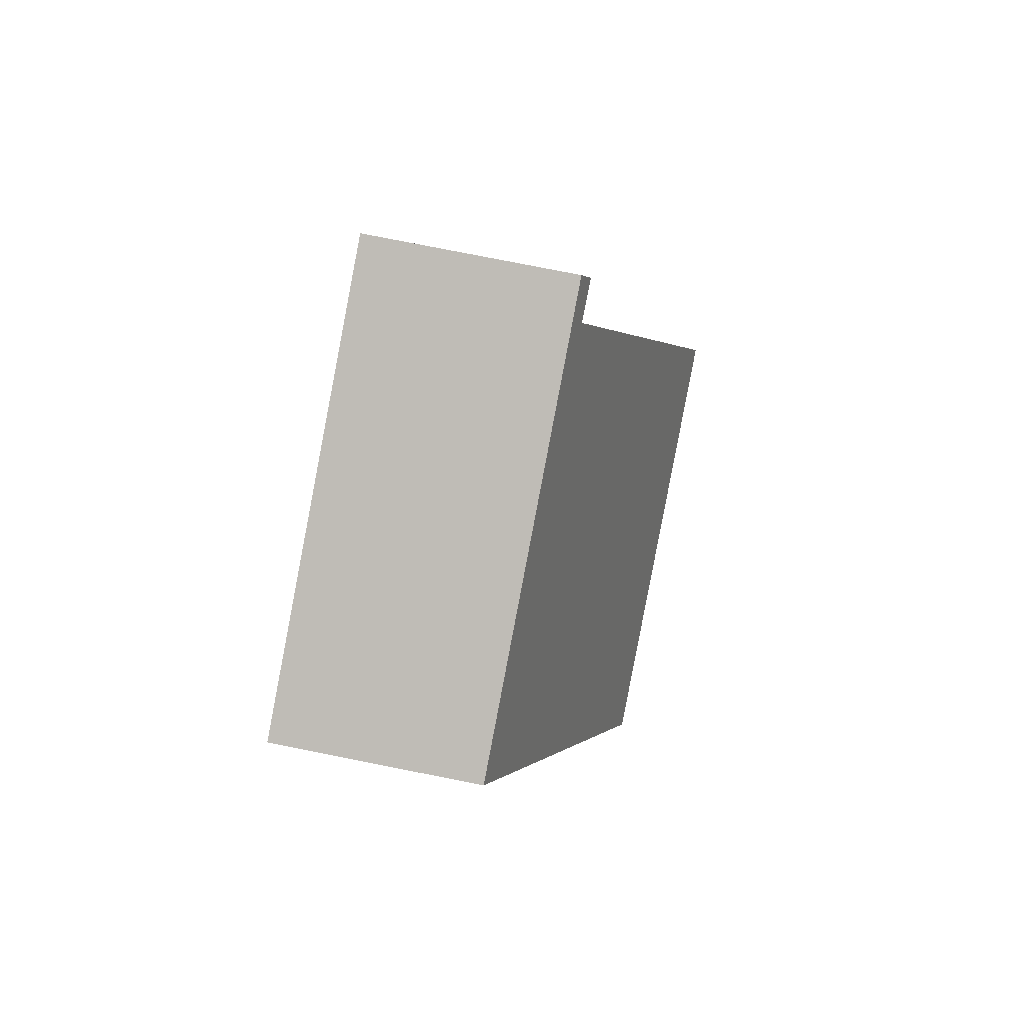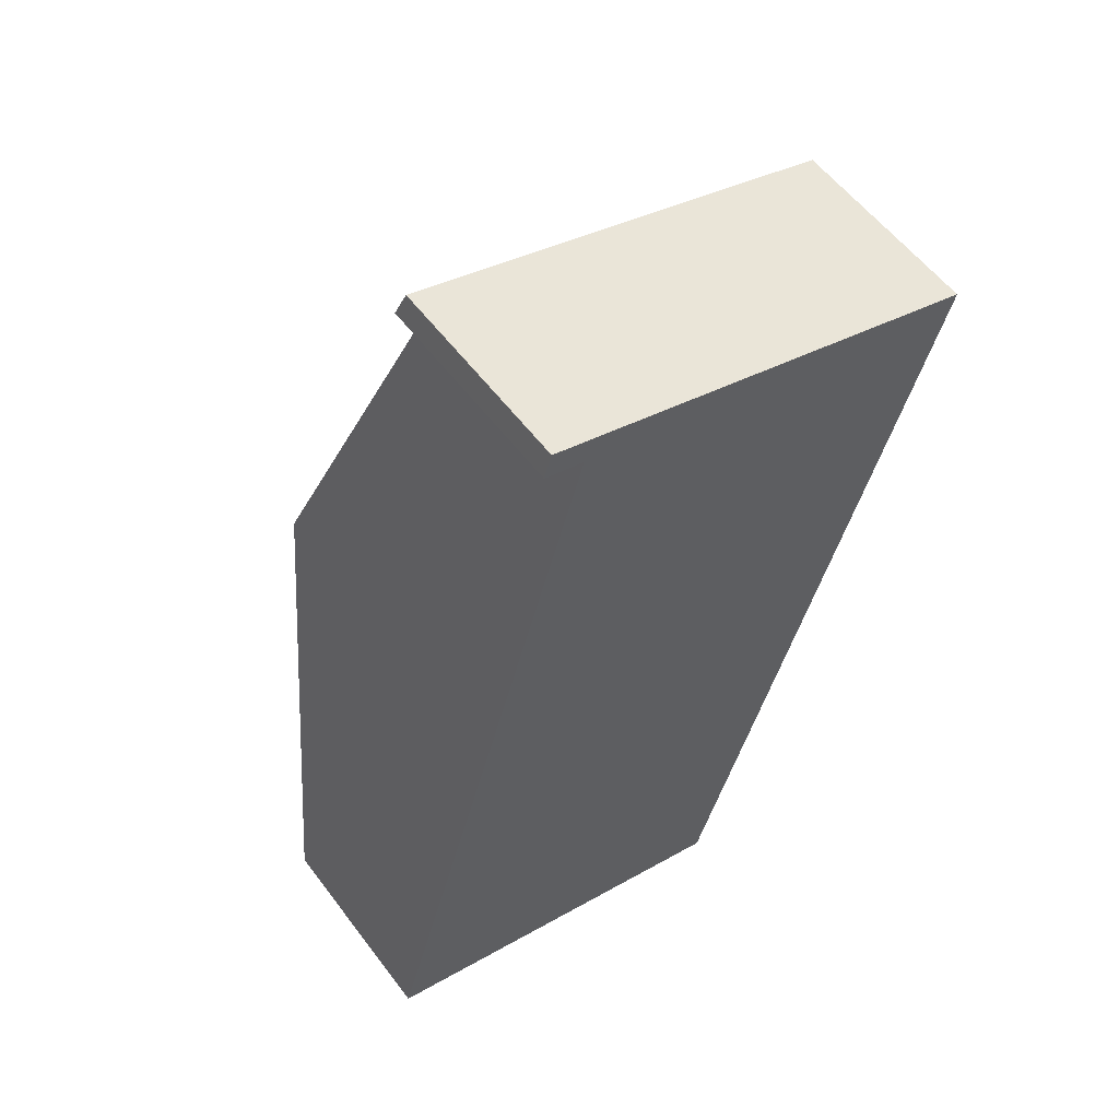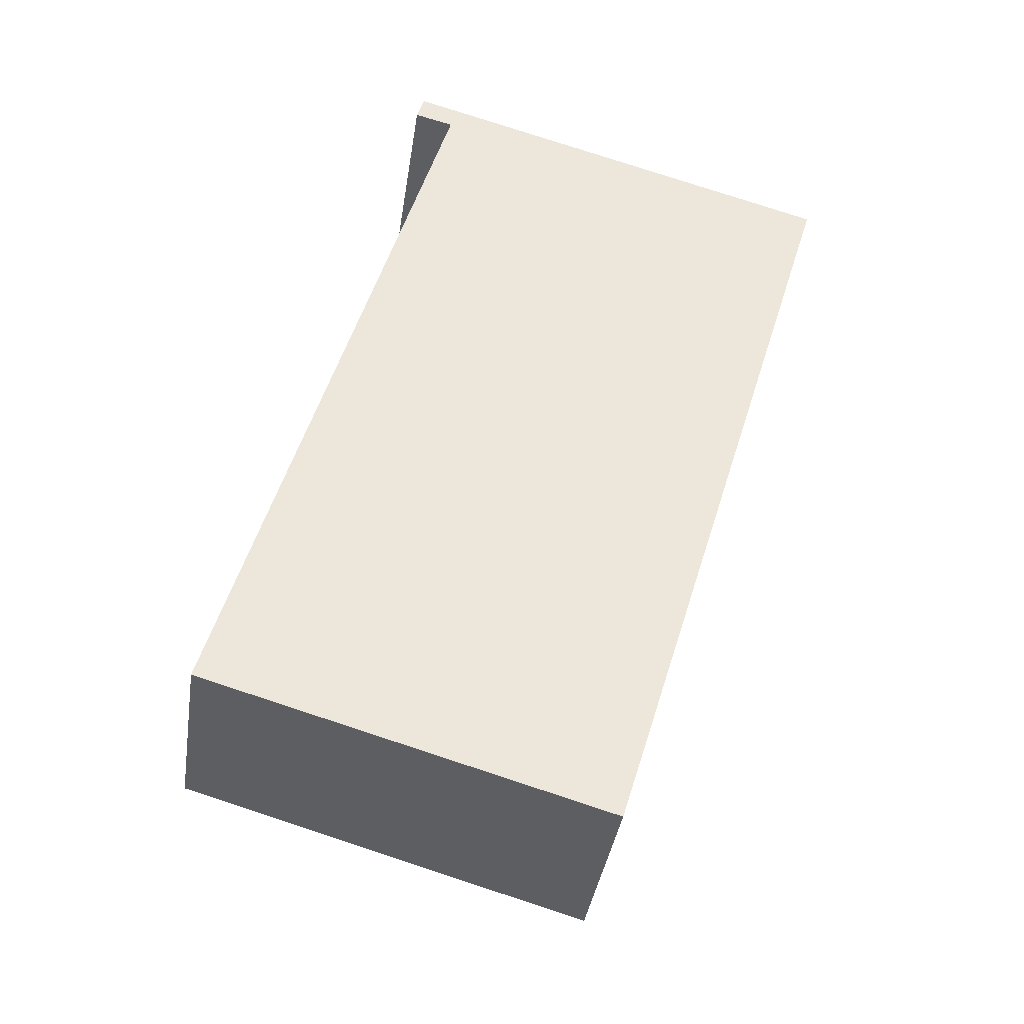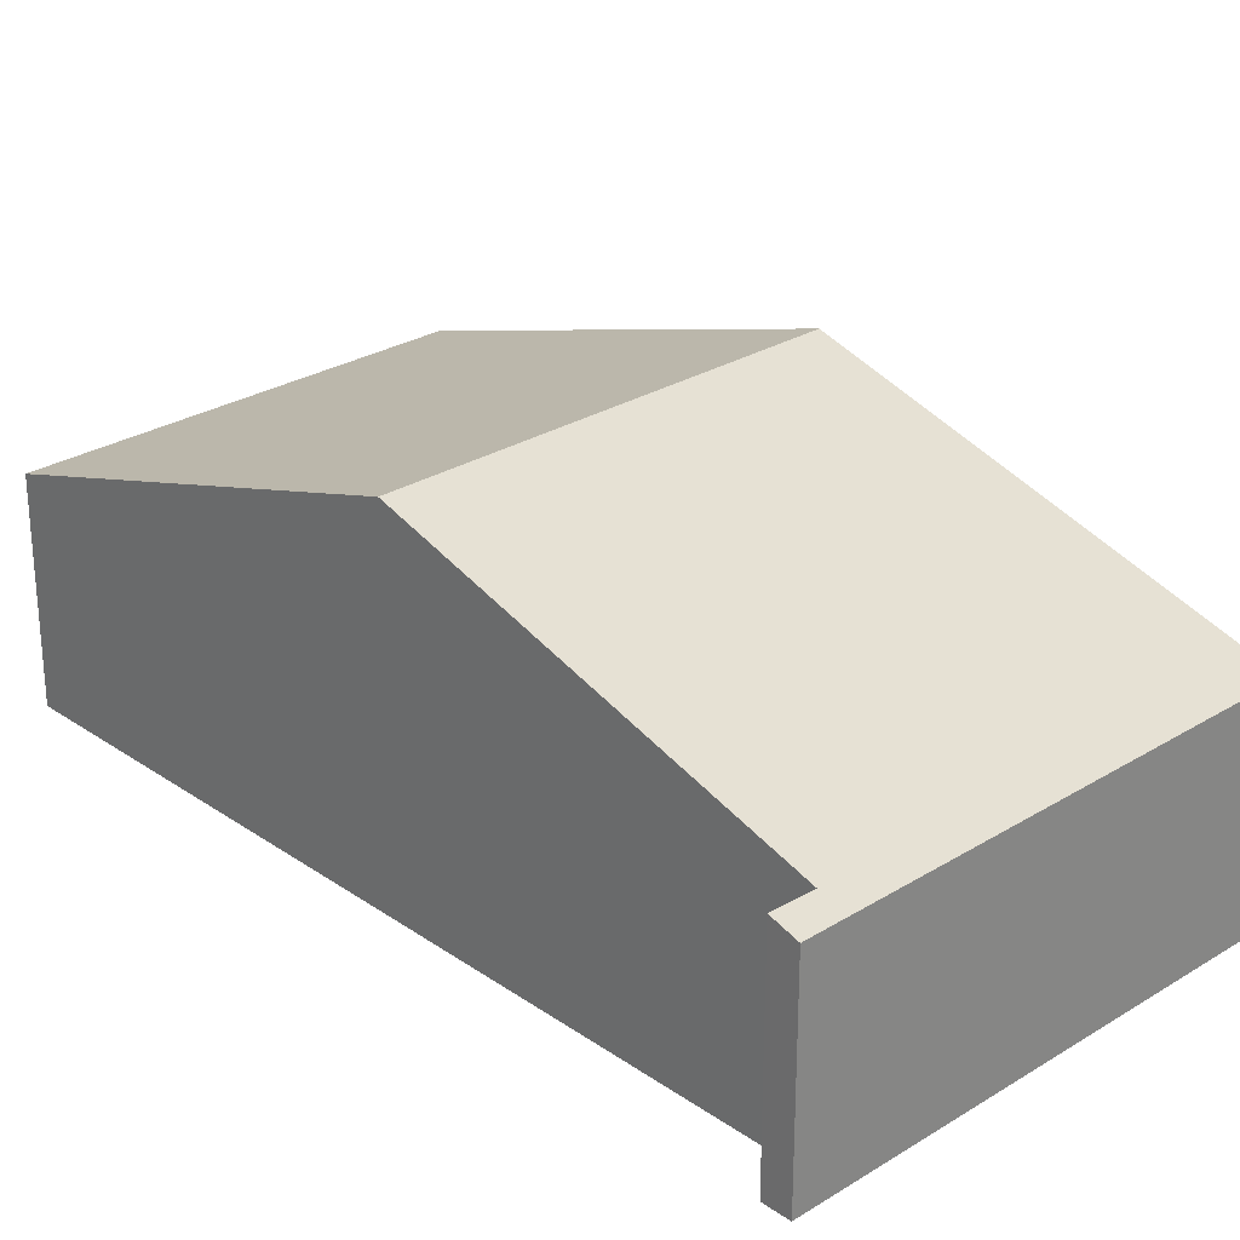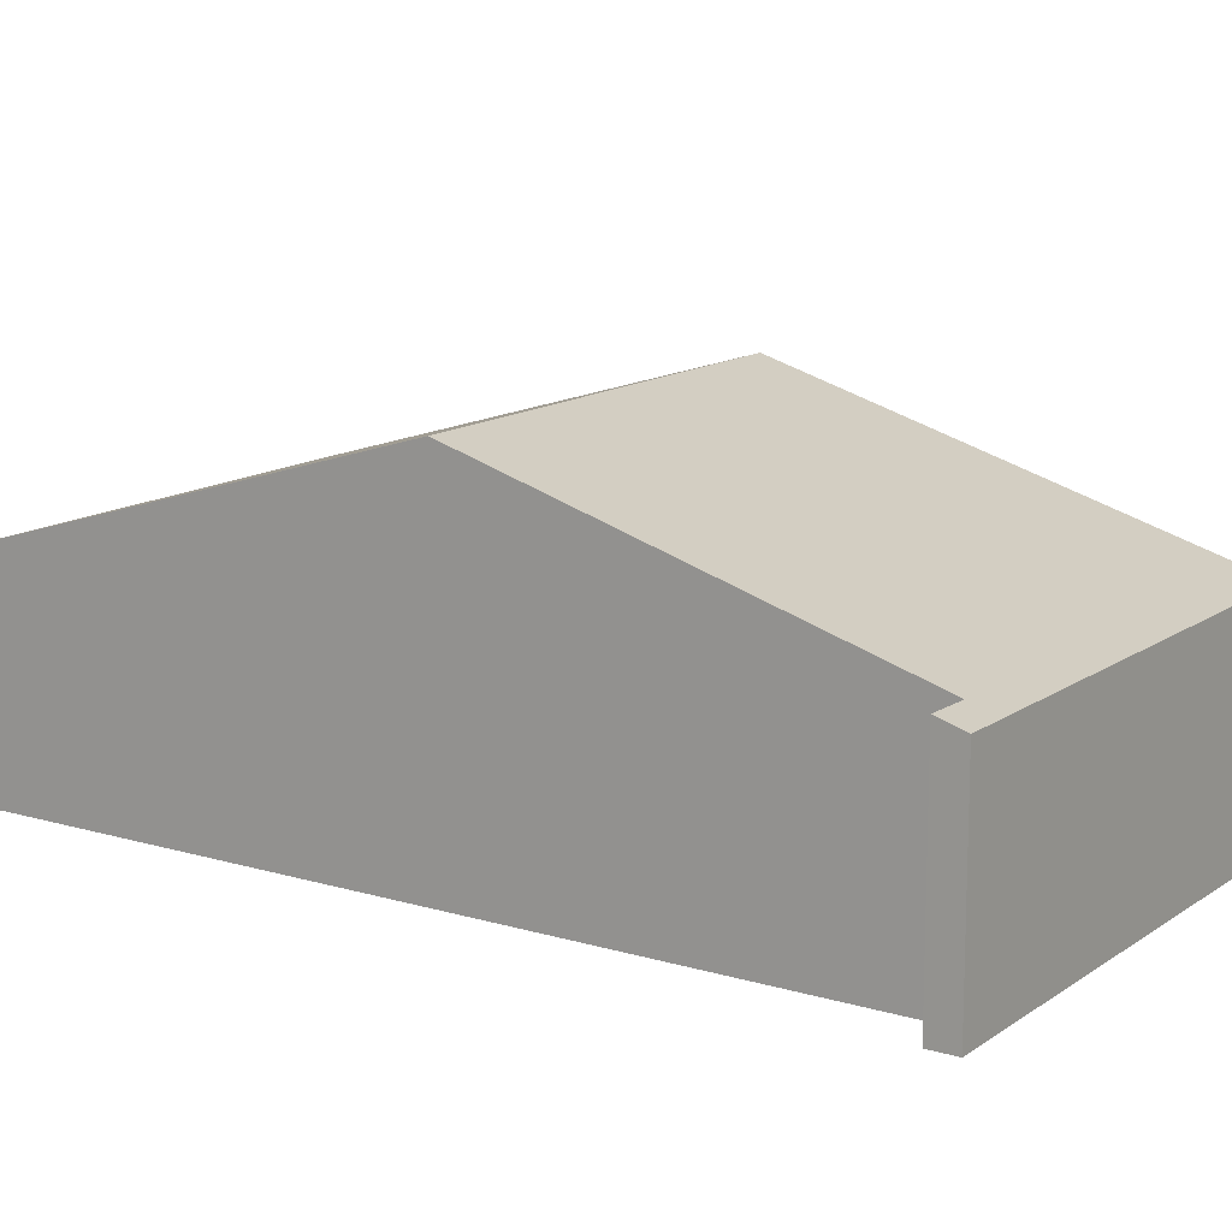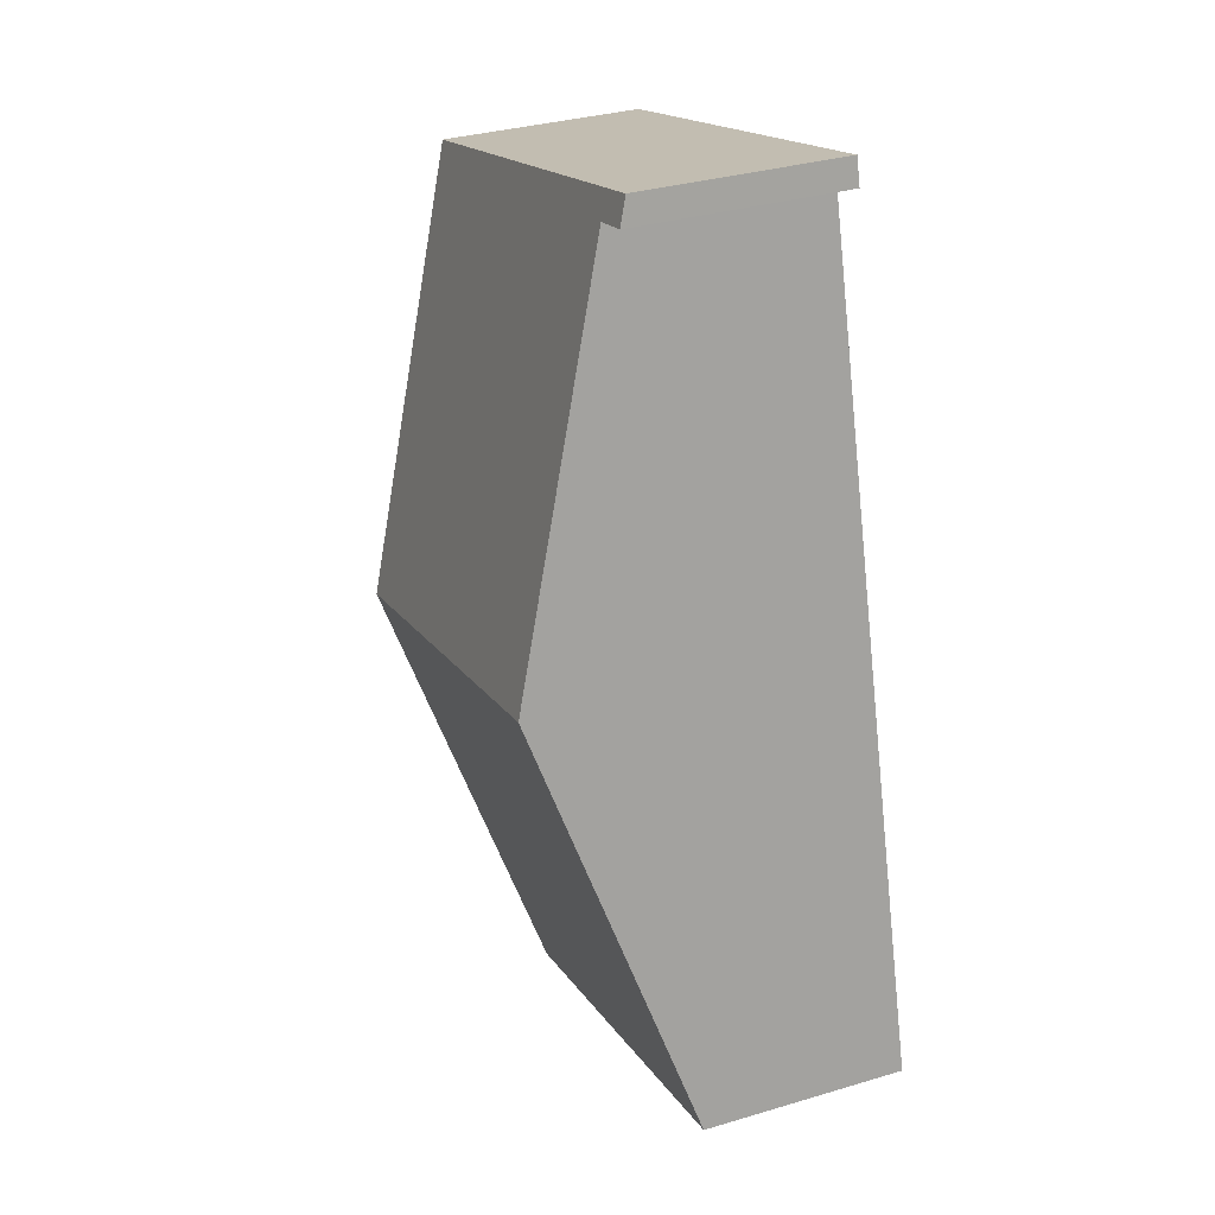
<metadata>
{"format":"obj","ext":"obj","renderer":"f3d","projection":"perspective","resolution":1024,"background":"white","views":[{"elev":78.6,"azim":101.2,"up":"+Z"},{"elev":57.1,"azim":-36.6,"up":"+Z"},{"elev":-38.7,"azim":-8.6,"up":"+Z"},{"elev":27.4,"azim":-27.6,"up":"+Y"},{"elev":13.7,"azim":-40.3,"up":"+Y"},{"elev":33.3,"azim":-112.2,"up":"+Z"}]}
</metadata>
<code>
v  5.928 2.995 -1.698
v  1.725 4.876 6.104
v  7.75 4.876 4.378
v  0.415 3.448 1.469
v  0 2.995 1.834e-16
v  2.861 2.995 12.38
v  3.344 3.11 11.84
v  2.75 3.114 11.99
v  9.571 2.995 10.46
v  5.928 1.04e-16 -1.698
v  0 0 0
v  2.75 -7.343e-16 11.99
v  3.344 -7.248e-16 11.84
v  0.415 -8.995e-17 1.469
v  1.725 -3.738e-16 6.104
v  2.861 -7.579e-16 12.38
v  9.571 -6.402e-16 10.46
v  7.75 -2.681e-16 4.378
g defaultobject
f 1 2 3
f 2 1 4
f 4 1 5
f 6 7 8
f 7 6 9
f 7 9 3
f 3 2 7
f 10 5 1
f 5 10 11
f 7 12 8
f 12 7 13
f 11 4 5
f 4 11 2
f 2 11 14
f 2 14 15
f 2 15 7
f 7 15 13
f 12 6 8
f 6 12 16
f 16 9 6
f 9 16 17
f 3 10 1
f 10 3 18
f 18 3 9
f 18 9 17
f 13 18 17
f 18 13 15
f 18 15 14
f 18 14 10
f 10 14 11
f 12 17 16
f 17 12 13

</code>
